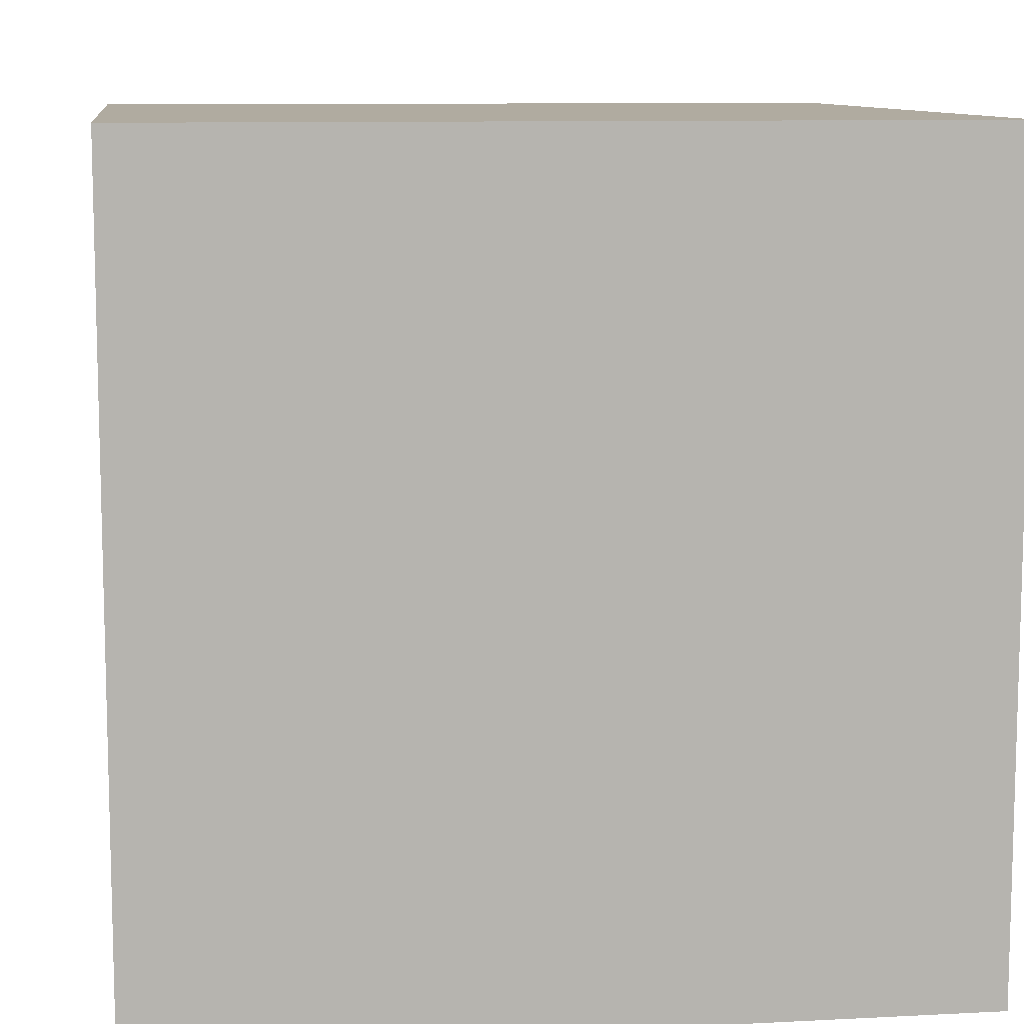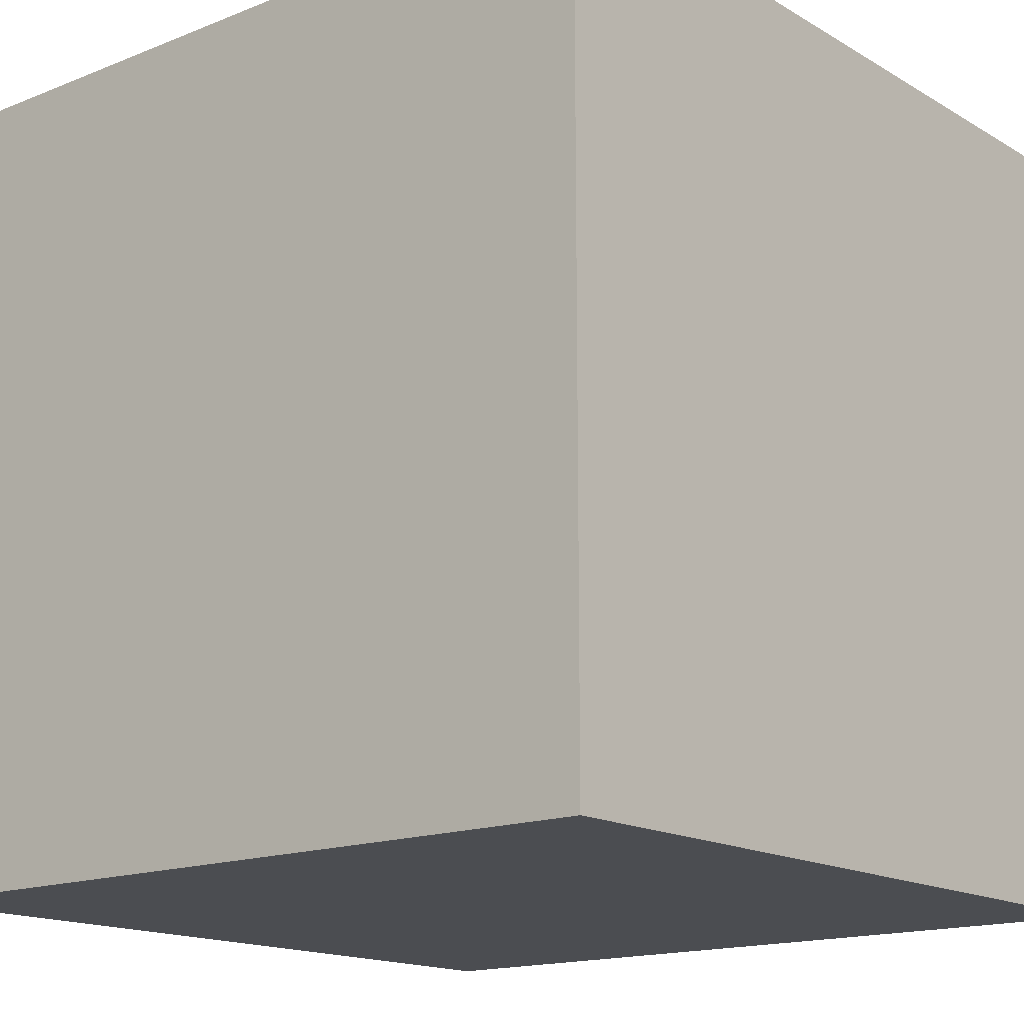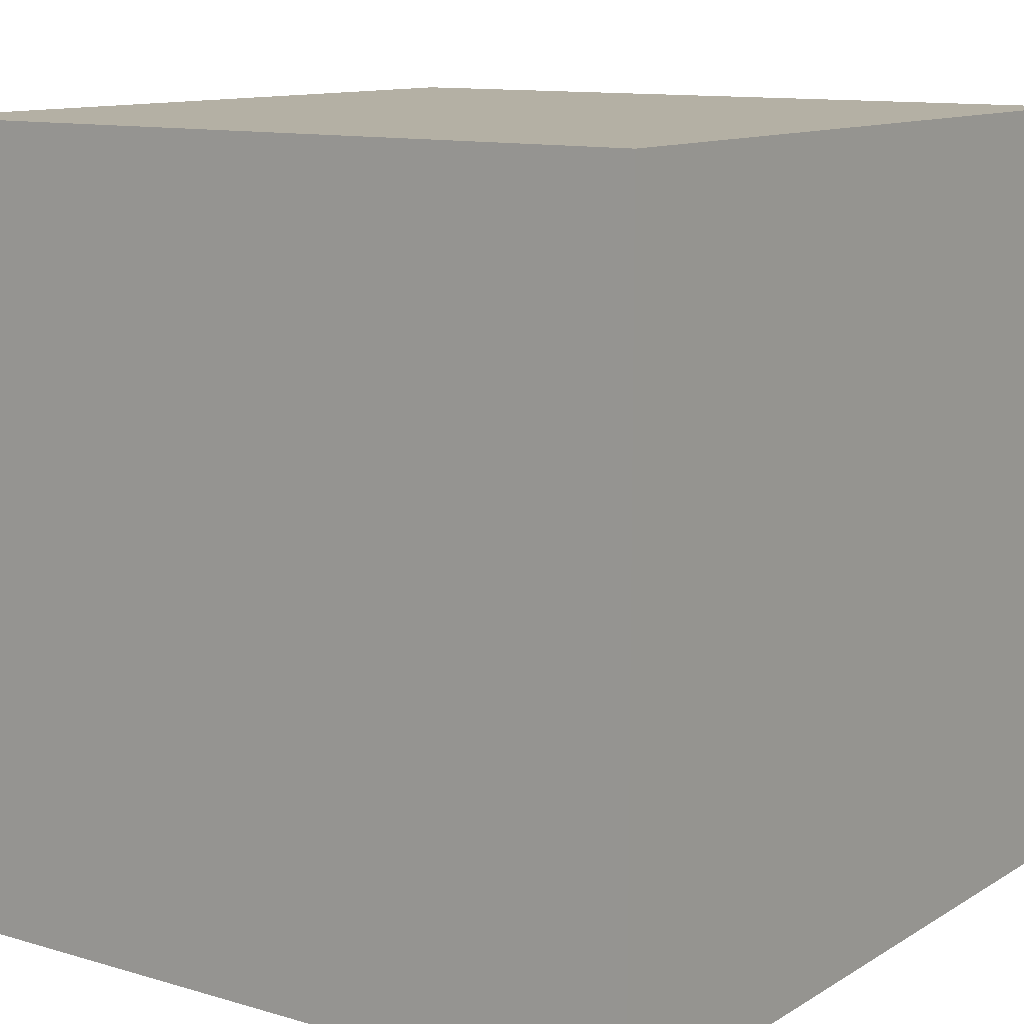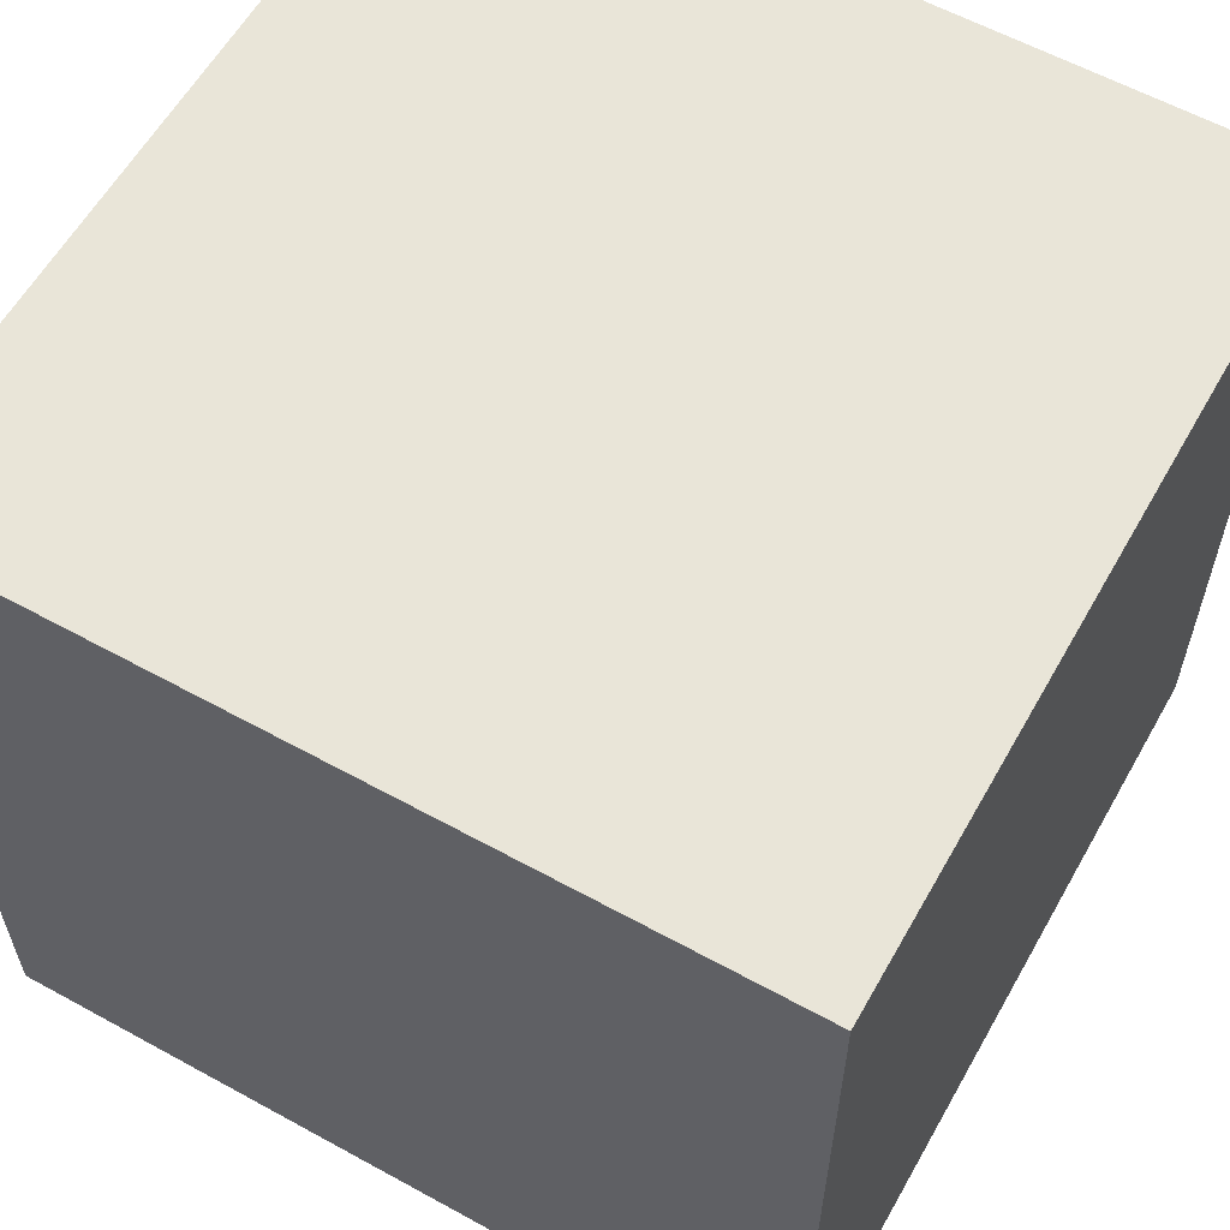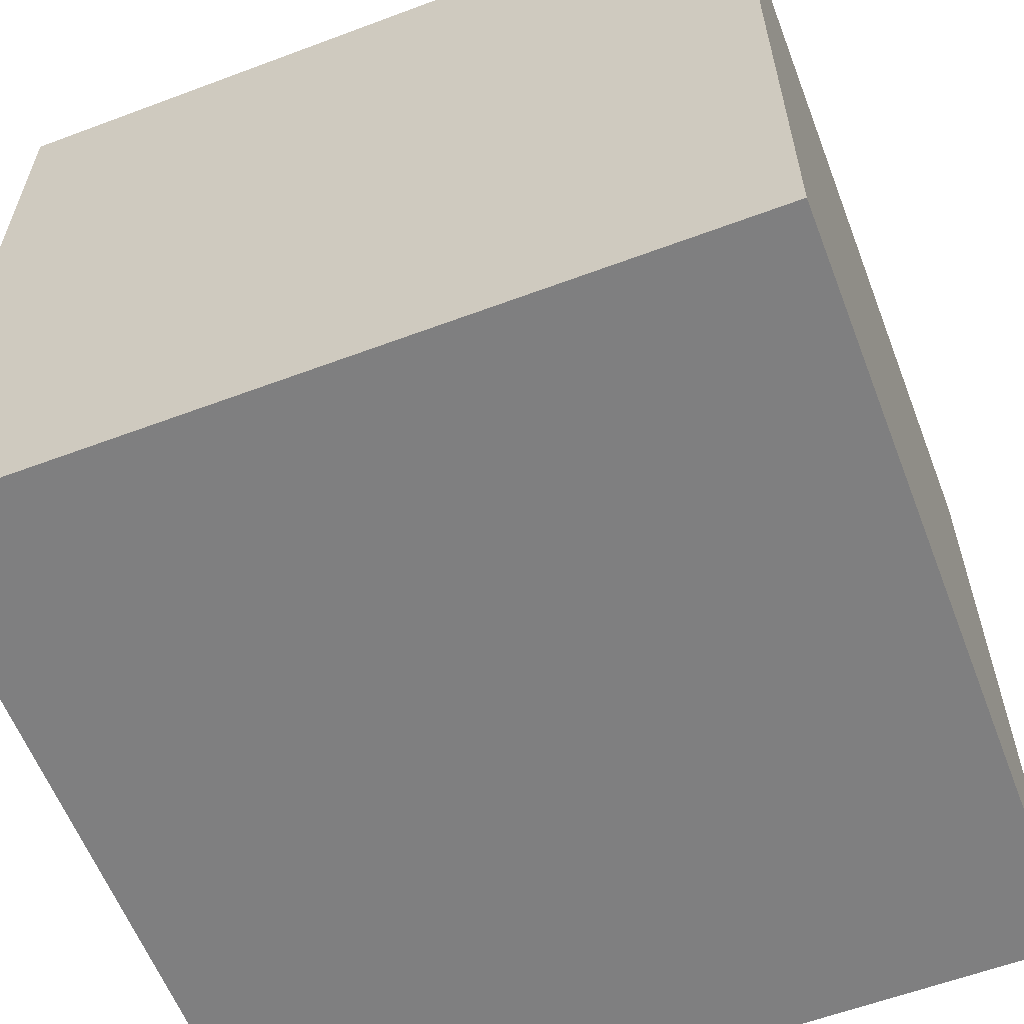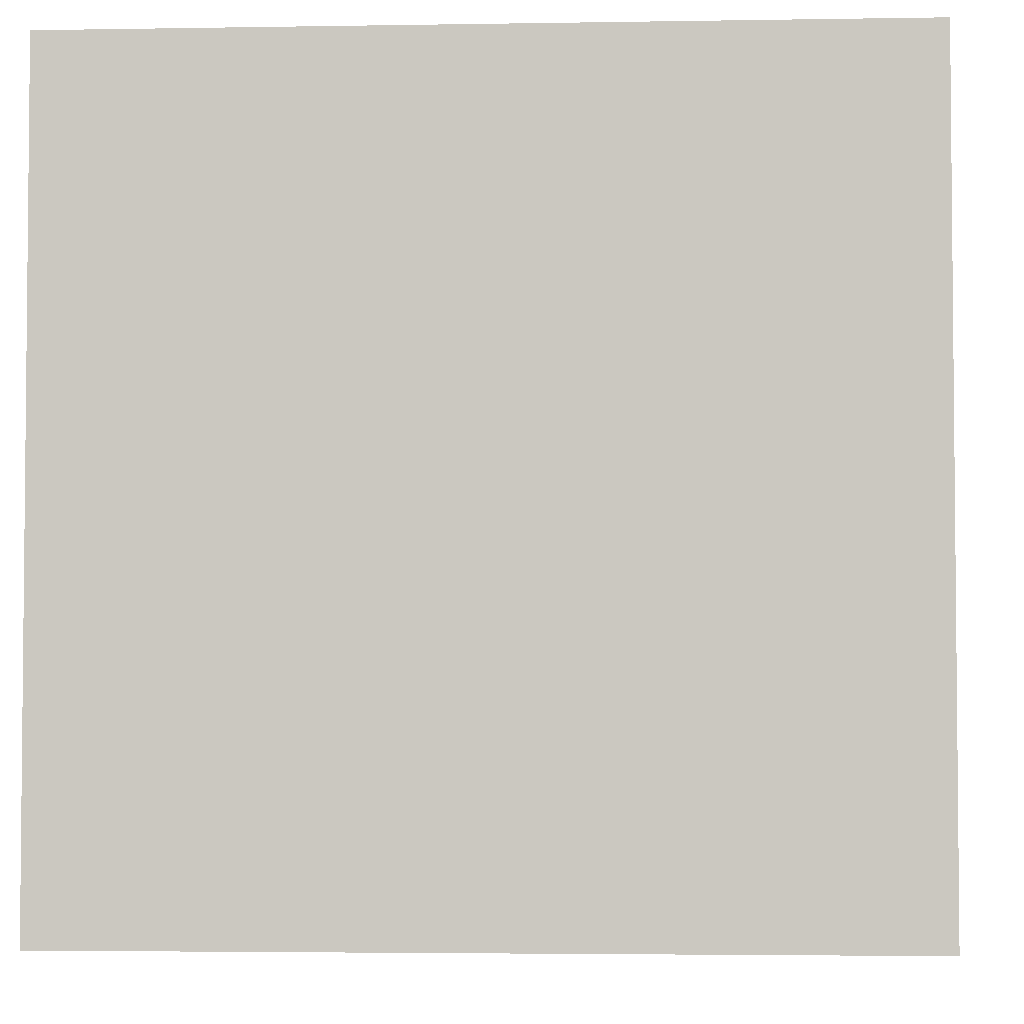
<metadata>
{"format":"obj","ext":"obj","renderer":"f3d","projection":"perspective","resolution":1024,"background":"white","views":[{"elev":9.8,"azim":-7.6,"up":"+Z"},{"elev":-15.8,"azim":129.7,"up":"+Y"},{"elev":11.5,"azim":35.3,"up":"+Z"},{"elev":59.7,"azim":-150.6,"up":"+Z"},{"elev":-59.8,"azim":-159.0,"up":"+Y"},{"elev":-3.5,"azim":93.3,"up":"+Z"}]}
</metadata>
<code>
v  0  0  0
v  0  0  1
v  0  1  0
v  0  1  1
v  1  0  0
v  1  0  1
v  1  1  0
v  1  1  1
g back
f 1 7 5
f 1 3 7
g left
f 1 4 3
f 1 2 4
g top
f 3 8 7
f 3 4 8
g right
f 5 7 8
f 5 8 6
g bottom
f 1 5 6
f 1 6 2
g front
f 2 8 4
f 2 6 8

</code>
